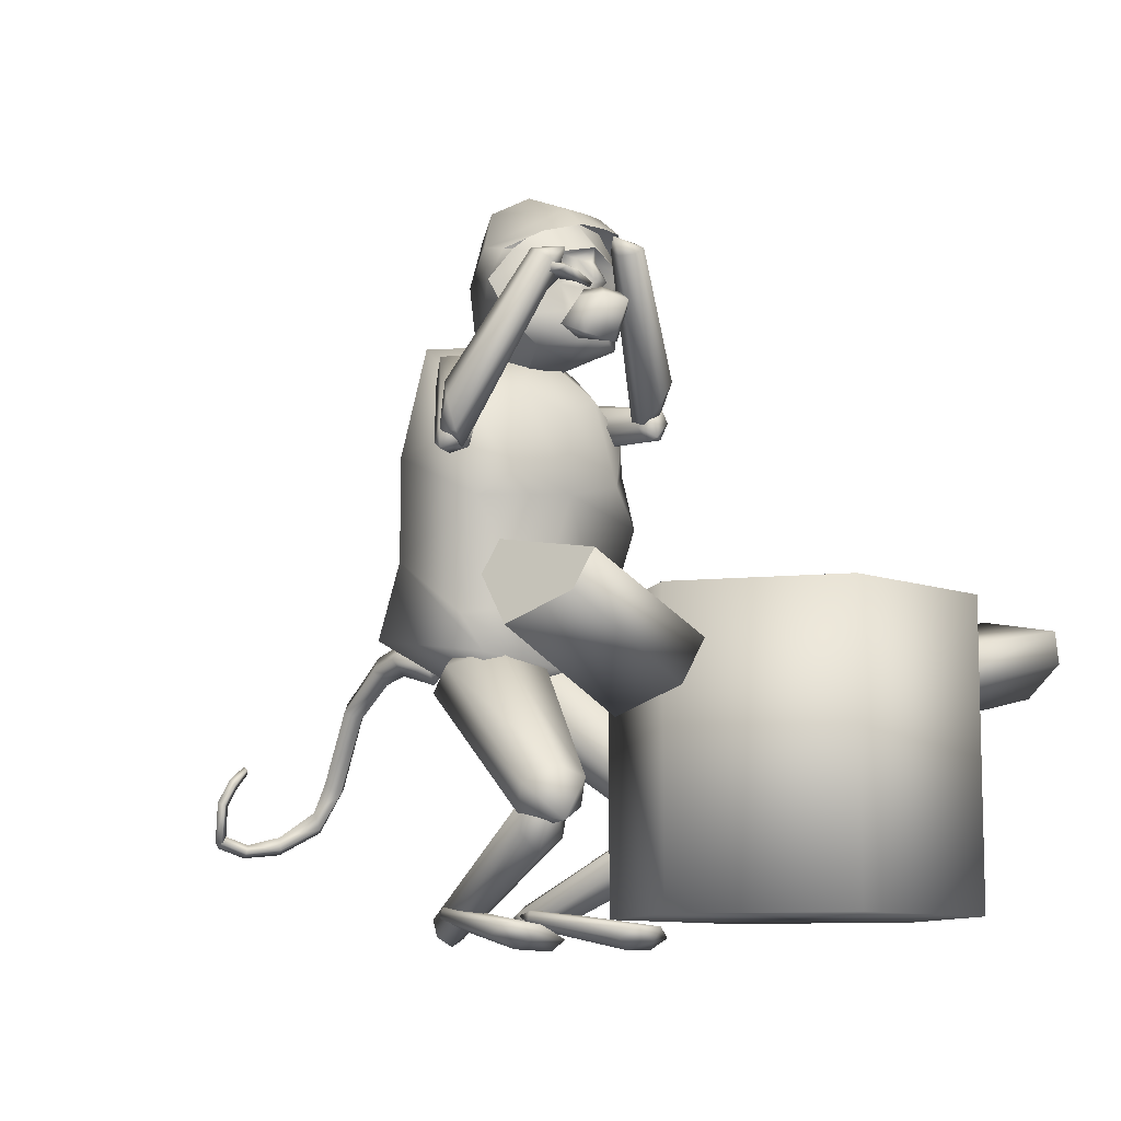
<metadata>
{"format":"obj","ext":"obj","renderer":"f3d","projection":"perspective","resolution":1024,"background":"white","views":[{"elev":-9.6,"azim":45.2,"up":"+Z"}]}
</metadata>
<code>
o log2_Cylinder.016
v 0.567 0.4396 0.5388
v 0.6953 0.8198 0.6387
v 0.6878 0.4279 0.4283
v 0.8161 0.808 0.5282
v 0.8232 0.3645 0.4958
v 0.9514 0.7446 0.5957
v 0.9576 0.7228 0.6708
v 0.8311 0.3362 0.5933
v 0.5751 0.4107 0.6382
v 0.7023 0.7946 0.7253
f 10 7 2
f 7 6 2
f 6 4 2
f 9 1 8
f 8 1 5
f 1 3 5
f 2 1 9
f 2 9 10
f 1 2 4
f 1 4 3
f 3 4 6
f 3 6 5
f 5 6 7
f 5 7 8
f 10 9 8
f 10 8 7
o log_Cylinder.017
v 0.896 -0.5105 0.4453
v 0.931 -0.8596 0.5989
v 0.7452 -0.5513 0.3868
v 0.7802 -0.9005 0.5405
v 0.6345 -0.5105 0.5048
v 0.6695 -0.8596 0.6585
v 0.6865 -0.8252 0.7329
v 0.6565 -0.4658 0.6014
v 0.9184 -0.4648 0.5438
v 0.9505 -0.8199 0.6848
f 20 17 12
f 17 16 12
f 16 14 12
f 19 11 18
f 18 11 15
f 11 13 15
f 12 11 19
f 12 19 20
f 11 12 14
f 11 14 13
f 13 14 16
f 13 16 15
f 15 16 17
f 15 17 18
f 20 19 18
f 20 18 17
o table_Cylinder.015
v 0.7685 0.395 -0.01307
v 0.7685 0.395 0.6813
v 1.127 0.1883 -0.01307
v 1.127 0.1883 0.6813
v 1.127 -0.2251 -0.01307
v 1.127 -0.2251 0.6813
v 0.7685 -0.4318 -0.01307
v 0.7685 -0.4318 0.6813
v 0.4105 -0.2251 -0.01307
v 0.4105 -0.2251 0.6813
v 0.4105 0.1883 -0.01307
v 0.4105 0.1883 0.6813
f 24 22 32
f 24 32 26
f 32 30 26
f 30 28 26
f 21 23 31
f 23 25 31
f 25 29 31
f 25 27 29
f 21 22 24
f 21 24 23
f 23 24 26
f 23 26 25
f 25 26 28
f 25 28 27
f 27 28 30
f 27 30 29
f 22 21 31
f 22 31 32
f 29 30 32
f 29 32 31
o axe_Cylinder.014
v 0.3645 -0.2541 1.382
v 0.09827 -0.3565 1.816
v 0.3401 -0.237 1.372
v 0.07396 -0.3394 1.805
v 0.3523 -0.2111 1.385
v 0.08608 -0.3135 1.819
v 0.3766 -0.2282 1.396
v 0.1104 -0.3306 1.83
v 0.393 -0.2661 1.721
v 0.2345 -0.3271 1.979
v 0.1571 -0.3252 1.667
v 0.08917 -0.3513 1.778
v 0.1493 -0.2832 1.673
v 0.08141 -0.3093 1.783
f 33 34 36
f 33 36 35
f 35 36 38
f 35 38 37
f 36 34 40
f 36 40 38
f 34 33 39
f 34 39 40
f 37 38 40
f 37 40 39
f 33 35 37
f 33 37 39
f 41 42 44
f 41 44 43
f 44 42 46
f 43 44 46
f 43 46 45
f 45 46 42
f 45 42 41
f 41 43 45
o head.002_Sphere.002
v -0.1848 -0.1052 1.568
v -0.1845 -0.07905 1.392
v -0.1781 0.0322 1.704
v -0.1897 0.06932 1.568
v -0.188 0.04557 1.392
v -0.1341 0.05283 1.343
v -0.01993 0.03811 1.342
v -0.1188 -0.01687 1.789
v -0.09957 0.0847 1.739
v -0.05373 0.1602 1.629
v -0.01414 0.1888 1.537
v 0.02697 0.1633 1.445
v 0.0586 0.09061 1.377
v -0.0182 0.03645 1.773
v -0.01535 -0.0643 1.773
v -0.09387 -0.1168 1.738
v -0.04386 -0.1888 1.628
v -0.002741 -0.2143 1.535
v 0.03685 -0.1857 1.443
v 0.0643 -0.1109 1.376
v -0.1752 -0.06855 1.703
v -0.1303 -0.08309 1.343
v -0.01708 -0.06264 1.341
v -0.05294 0.1598 1.63
v -0.05393 0.1597 1.63
v 0.0462 -0.1794 1.607
v 0.04252 0.155 1.607
v -0.01672 -0.01573 1.773
v -0.01414 0.1888 1.537
v 0.02697 0.1633 1.445
v 0.08722 0.07667 1.689
v 0.1182 0.1171 1.593
v 0.09215 -0.09783 1.689
v 0.1254 -0.134 1.592
v -0.002741 -0.2143 1.535
v 0.03685 -0.1857 1.443
v 0.1582 -0.00919 1.623
v 0.0462 -0.1794 1.607
v 0.04252 0.155 1.607
v 0.09314 -0.007472 1.698
v -0.01993 0.03811 1.342
v 0.02697 0.1633 1.445
v 0.0586 0.09061 1.377
v 0.1182 0.1171 1.593
v 0.1215 0.07974 1.522
v 0.1575 0.05978 1.374
v 0.1254 -0.134 1.592
v 0.1264 -0.09476 1.522
v 0.1613 -0.07585 1.373
v 0.07226 -0.009735 1.352
v 0.03685 -0.1857 1.443
v 0.0643 -0.1109 1.376
v -0.01708 -0.06264 1.341
v 0.1782 -0.03505 1.536
v 0.1769 0.013 1.536
v 0.1582 -0.00919 1.623
v 0.09516 -0.05616 1.61
v 0.09363 0.04624 1.611
v 0.1382 -0.03995 1.519
v 0.137 0.01905 1.52
v 0.2042 -0.008342 1.375
v 0.1881 0.00486 1.459
v 0.1885 -0.02373 1.459
v 0.124 0.02368 1.542
v 0.1264 -0.04229 1.541
v 0.1162 -0.02623 1.599
v 0.1152 0.007642 1.6
v 0.1533 -0.002076 1.586
v 0.1539 -0.01775 1.585
v 0.1437 -0.09862 1.45
v 0.1347 -0.05512 1.462
v 0.1324 0.03641 1.463
v 0.1387 0.08299 1.45
v 0.1828 -0.07919 1.662
v 0.194 -0.01205 1.661
v 0.1285 0.1075 1.655
v 0.1792 0.05399 1.662
v 0.01721 -0.1824 1.614
v 0.1156 -0.1447 1.646
v 0.1234 -0.01338 1.715
v 0.1228 -0.07425 1.714
v 0.1172 0.04798 1.715
f 48 47 50
f 48 50 51
f 53 52 58
f 53 58 59
f 52 51 57
f 52 57 58
f 51 50 56
f 51 56 57
f 50 49 55
f 50 55 71
f 50 71 56
f 56 71 70
f 123 128 126
f 123 126 121
f 125 63 124
f 120 127 125
f 66 65 68
f 66 68 69
f 68 48 51
f 68 51 52
f 47 67 49
f 47 49 50
f 69 68 52
f 69 52 53
f 67 54 49
f 49 54 55
f 55 54 60
f 60 54 74
f 61 54 62
f 65 64 48
f 65 48 68
f 47 48 64
f 47 64 63
f 67 47 63
f 67 63 62
f 62 54 67
f 63 64 124
f 70 128 122
f 73 70 122
f 57 56 70
f 57 70 73
f 54 61 74
f 121 126 127
f 121 127 120
f 64 72 124
f 127 61 62
f 127 62 63
f 128 60 74
f 128 74 126
f 126 74 61
f 126 61 127
f 55 60 128
f 71 55 128
f 71 128 70
f 127 63 125
f 128 123 122
f 78 75 85
f 78 77 86
f 78 86 83
f 80 81 82
f 78 85 77
f 81 80 84
f 80 79 84
f 83 86 79
f 83 79 80
f 76 75 78
f 89 88 119
f 89 119 92
f 91 88 90
f 105 100 111
f 114 102 115
f 116 94 97
f 96 99 87
f 96 87 89
f 96 89 92
f 96 95 98
f 96 98 99
f 110 101 106
f 105 106 101
f 105 101 100
f 93 94 103
f 90 102 104
f 115 102 112
f 102 93 103
f 91 90 104
f 95 107 109
f 117 105 94
f 117 94 116
f 92 119 118
f 107 92 108
f 109 107 108
f 95 96 107
f 96 92 107
f 92 118 108
f 105 117 109
f 105 109 108
f 105 108 106
f 110 91 104
f 91 110 106
f 94 105 111
f 102 103 112
f 103 94 111
f 102 113 104
f 113 110 104
f 101 114 115
f 101 115 100
f 101 110 113
f 101 113 114
f 103 111 112
f 100 115 112
f 100 112 111
f 117 95 109
f 95 117 116
f 95 116 97
f 95 97 98
f 119 91 106
f 119 106 118
f 88 91 119
f 118 106 108
f 94 93 97
f 114 113 102
o Cylinder.013_Cylinder
v -0.3652 -0.01107 0.6335
v -0.4941 -0.01109 0.6681
v -0.3574 -0.04427 0.6763
v -0.4996 -0.04507 0.7088
v -0.3652 -0.07748 0.6335
v -0.4956 -0.07746 0.6655
v -0.373 -0.04427 0.5907
v -0.4901 -0.04347 0.6248
v -0.5719 -0.009085 0.6459
v -0.5887 -0.04342 0.6794
v -0.5742 -0.07535 0.6406
v -0.5574 -0.04101 0.6071
v -0.6905 -0.001724 0.5547
v -0.7191 -0.0359 0.5714
v -0.6925 -0.06775 0.5455
v -0.6639 -0.03358 0.5289
v -0.7905 0.01508 0.3566
v -0.8149 -0.01655 0.3861
v -0.7862 -0.05056 0.3691
v -0.7617 -0.01892 0.3396
v -0.8503 -0.01206 0.2464
v -0.8615 -0.02305 0.2914
v -0.8315 -0.04849 0.2966
v -0.8203 -0.03749 0.2516
v -0.912 -0.09757 0.1875
v -0.9188 -0.09662 0.2217
v -0.8951 -0.1104 0.2326
v -0.8883 -0.1114 0.1985
v -0.9538 -0.1816 0.1778
v -0.9587 -0.1739 0.2
v -0.9405 -0.1787 0.2113
v -0.9356 -0.1864 0.1891
v -0.9788 -0.244 0.2014
v -0.9838 -0.2363 0.2237
v -0.9655 -0.2411 0.2349
v -0.9606 -0.2488 0.2127
v -0.9782 -0.2552 0.2153
v -0.9847 -0.2374 0.2221
v -0.9662 -0.23 0.2211
v -0.9597 -0.2478 0.2143
v -0.9589 -0.2653 0.3182
v -0.968 -0.2476 0.3154
v -0.9509 -0.2396 0.3089
v -0.9418 -0.2572 0.3117
v -0.9446 -0.238 0.3793
v -0.9572 -0.2258 0.3654
v -0.9422 -0.22 0.3518
v -0.9296 -0.2322 0.3657
v -0.9337 -0.2017 0.4133
v -0.942 -0.1937 0.4042
v -0.9321 -0.19 0.3953
v -0.9239 -0.198 0.4044
f 129 130 132
f 129 132 131
f 131 132 134
f 131 134 133
f 130 136 140
f 130 140 137
f 130 129 135
f 130 135 136
f 133 134 136
f 133 136 135
f 129 131 133
f 129 133 135
f 140 139 143
f 140 143 144
f 136 134 139
f 136 139 140
f 132 130 137
f 132 137 138
f 134 132 138
f 134 138 139
f 143 142 146
f 143 146 147
f 137 140 144
f 137 144 141
f 138 137 141
f 138 141 142
f 139 138 142
f 139 142 143
f 147 146 150
f 147 150 151
f 144 143 147
f 144 147 148
f 141 144 148
f 141 148 145
f 142 141 145
f 142 145 146
f 150 149 153
f 150 153 154
f 148 147 151
f 148 151 152
f 145 148 152
f 145 152 149
f 146 145 149
f 146 149 150
f 153 156 160
f 153 160 157
f 151 150 154
f 151 154 155
f 152 151 155
f 152 155 156
f 149 152 156
f 149 156 153
f 160 159 163
f 160 163 164
f 154 153 157
f 154 157 158
f 155 154 158
f 155 158 159
f 156 155 159
f 156 159 160
f 164 163 167
f 164 167 168
f 157 160 164
f 157 164 161
f 158 157 161
f 158 161 162
f 159 158 162
f 159 162 163
f 167 166 170
f 167 170 171
f 161 164 168
f 161 168 165
f 162 161 165
f 162 165 166
f 163 162 166
f 163 166 167
f 170 169 173
f 170 173 174
f 168 167 171
f 168 171 172
f 165 168 172
f 165 172 169
f 166 165 169
f 166 169 170
f 173 176 180
f 173 180 177
f 171 170 174
f 171 174 175
f 172 171 175
f 172 175 176
f 169 172 176
f 169 176 173
f 178 177 180
f 178 180 179
f 174 173 177
f 174 177 178
f 175 174 178
f 175 178 179
f 176 175 179
f 176 179 180
o Cylinder.012_Cylinder.000
v 0.2869 -0.3543 1.387
v 0.4085 -0.3276 1.426
v 0.2996 -0.3956 1.385
v 0.4247 -0.3976 1.433
v 0.2894 -0.4036 1.399
v 0.4518 -0.3959 1.441
v 0.2666 -0.3702 1.414
v 0.4352 -0.3387 1.44
v 0.2539 -0.3288 1.416
v 0.4084 -0.2743 1.432
v 0.264 -0.3209 1.402
v 0.3966 -0.2679 1.425
v 0.4389 -0.3482 1.414
v 0.2493 -0.3697 1.376
v 0.355 -0.3343 1.442
v 0.3774 -0.3878 1.444
v 0.3748 -0.395 1.47
v 0.3497 -0.3486 1.494
v 0.3273 -0.2951 1.492
v 0.3299 -0.288 1.466
f 195 182 184
f 195 184 196
f 196 184 186
f 196 186 197
f 197 186 188
f 197 188 198
f 198 188 190
f 198 190 199
f 192 190 193
f 200 192 182
f 200 182 195
f 199 190 192
f 199 192 200
f 183 185 194
f 186 193 188
f 182 192 193
f 184 182 193
f 186 184 193
f 190 188 193
f 181 183 194
f 185 187 194
f 191 194 189
f 187 189 194
f 191 181 194
f 181 195 196
f 181 196 183
f 183 196 197
f 183 197 185
f 185 197 198
f 185 198 187
f 187 198 199
f 187 199 189
f 195 181 191
f 195 191 200
f 189 199 200
f 189 200 191
o Cylinder.011_Cylinder.013
v 0.2021 -0.4502 1.092
v -0.000404 -0.2188 1.294
v 0.1877 -0.4836 1.114
v -0.03691 -0.2535 1.345
v 0.1503 -0.5092 1.101
v -0.1241 -0.2569 1.356
v 0.1272 -0.5015 1.067
v -0.1747 -0.2257 1.317
v 0.1415 -0.4682 1.045
v -0.1382 -0.191 1.266
v 0.1789 -0.4425 1.058
v -0.05104 -0.1875 1.255
v -0.1117 -0.1924 1.346
v 0.1629 -0.5176 1.047
f 201 202 204
f 201 204 203
f 203 204 206
f 203 206 205
f 205 206 208
f 205 208 207
f 207 208 210
f 207 210 209
f 212 210 213
f 202 201 211
f 202 211 212
f 209 210 212
f 209 212 211
f 203 205 214
f 206 213 208
f 202 212 213
f 204 202 213
f 206 204 213
f 210 208 213
f 201 203 214
f 205 207 214
f 211 214 209
f 207 209 214
f 211 201 214
o Cylinder.010_Cylinder.012
v 0.3497 -0.4112 1.501
v 0.1637 -0.5041 1.205
v 0.3785 -0.4205 1.487
v 0.1946 -0.5272 1.161
v 0.4028 -0.3973 1.466
v 0.2029 -0.5065 1.085
v 0.3983 -0.3648 1.46
v 0.1804 -0.4626 1.054
v 0.3695 -0.3555 1.474
v 0.1495 -0.4394 1.098
v 0.3452 -0.3787 1.494
v 0.1412 -0.4602 1.173
v 0.1478 -0.5067 1.087
v 0.4099 -0.3611 1.501
f 215 216 218
f 215 218 217
f 217 218 220
f 217 220 219
f 219 220 222
f 219 222 221
f 221 222 224
f 221 224 223
f 226 224 227
f 216 215 225
f 216 225 226
f 223 224 226
f 223 226 225
f 217 219 228
f 220 227 222
f 216 226 227
f 218 216 227
f 220 218 227
f 224 222 227
f 215 217 228
f 219 221 228
f 225 228 223
f 221 223 228
f 225 215 228
o Cylinder.009_Cylinder.011
v 0.3997 -0.09077 1.555
v 0.2877 0.1242 1.287
v 0.3705 -0.0877 1.571
v 0.2339 0.1467 1.292
v 0.3396 -0.1116 1.567
v 0.1703 0.1435 1.246
v 0.3378 -0.1385 1.548
v 0.1606 0.1178 1.194
v 0.367 -0.1416 1.532
v 0.2144 0.09534 1.189
v 0.3979 -0.1177 1.535
v 0.2779 0.09855 1.235
v 0.2064 0.1604 1.207
v 0.3621 -0.1555 1.578
f 229 230 232
f 229 232 231
f 231 232 234
f 231 234 233
f 233 234 236
f 233 236 235
f 235 236 238
f 235 238 237
f 240 238 241
f 230 229 239
f 230 239 240
f 237 238 240
f 237 240 239
f 231 233 242
f 234 241 236
f 230 240 241
f 232 230 241
f 234 232 241
f 238 236 241
f 229 231 242
f 233 235 242
f 239 242 237
f 235 237 242
f 239 229 242
o Cylinder.008_Cylinder.009
v 0.2249 0.15 1.237
v -0.1184 0.2561 1.315
v 0.2121 0.1108 1.228
v -0.1645 0.202 1.309
v 0.2005 0.09612 1.185
v -0.2341 0.1961 1.255
v 0.2017 0.1207 1.15
v -0.2577 0.2443 1.208
v 0.2145 0.1599 1.159
v -0.2117 0.2984 1.215
v 0.2261 0.1745 1.203
v -0.142 0.3043 1.268
v -0.2396 0.2565 1.282
v 0.2451 0.1157 1.156
f 243 244 246
f 243 246 245
f 245 246 248
f 245 248 247
f 247 248 250
f 247 250 249
f 249 250 252
f 249 252 251
f 254 252 255
f 244 243 253
f 244 253 254
f 251 252 254
f 251 254 253
f 245 247 256
f 248 255 250
f 244 254 255
f 246 244 255
f 248 246 255
f 252 250 255
f 243 245 256
f 247 249 256
f 253 256 251
f 249 251 256
f 253 243 256
o Cylinder.007_Cylinder.008
v 0.3336 -0.1692 1.419
v 0.3843 -0.2472 1.328
v 0.309 -0.2031 1.43
v 0.3507 -0.3053 1.354
v 0.3155 -0.2075 1.447
v 0.3594 -0.3253 1.336
v 0.3466 -0.178 1.454
v 0.3908 -0.2776 1.319
v 0.3711 -0.1441 1.443
v 0.4202 -0.2159 1.303
v 0.3647 -0.1397 1.425
v 0.4176 -0.2012 1.306
v 0.3639 -0.2751 1.311
v 0.315 -0.1504 1.452
v 0.3922 -0.2238 1.378
v 0.3636 -0.2731 1.39
v 0.3808 -0.2869 1.405
v 0.4266 -0.2515 1.41
v 0.4552 -0.2022 1.399
v 0.438 -0.1884 1.383
f 271 258 260
f 271 260 272
f 272 260 262
f 272 262 273
f 273 262 264
f 273 264 274
f 274 264 266
f 274 266 275
f 268 266 269
f 276 268 258
f 276 258 271
f 275 266 268
f 275 268 276
f 259 261 270
f 262 269 264
f 258 268 269
f 260 258 269
f 262 260 269
f 266 264 269
f 257 259 270
f 261 263 270
f 267 270 265
f 263 265 270
f 267 257 270
f 257 271 272
f 257 272 259
f 259 272 273
f 259 273 261
f 261 273 274
f 261 274 263
f 263 274 275
f 263 275 265
f 271 257 267
f 271 267 276
f 265 275 276
f 265 276 267
o Cylinder.006_Cylinder.007
v -0.1733 0.1195 -0.01495
v 0.06153 0.1938 -0.06781
v -0.1537 0.06958 0.004457
v 0.1107 0.1191 -0.04188
v -0.1508 0.074 0.02829
v 0.1507 0.137 -0.01408
v -0.1676 0.1284 0.03271
v 0.1416 0.2297 -0.01219
v -0.1872 0.1783 0.0133
v 0.0924 0.3044 -0.03812
v -0.19 0.1739 -0.01053
v 0.05237 0.2864 -0.06593
v 0.142 0.2043 -0.04782
v -0.2252 0.1063 0.01873
f 277 278 280
f 277 280 279
f 279 280 282
f 279 282 281
f 281 282 284
f 281 284 283
f 283 284 286
f 283 286 285
f 288 286 289
f 278 277 287
f 278 287 288
f 285 286 288
f 285 288 287
f 279 281 290
f 282 289 284
f 278 288 289
f 280 278 289
f 282 280 289
f 286 284 289
f 277 279 290
f 281 283 290
f 287 290 285
f 283 285 290
f 287 277 290
o Cylinder.005_Cylinder.006
v -0.1547 -0.1642 -0.01794
v 0.09036 -0.2074 -0.07249
v -0.1591 -0.2152 0.005168
v 0.1017 -0.2928 -0.04075
v -0.1541 -0.2109 0.02867
v 0.1464 -0.2928 -0.0137
v -0.1448 -0.1555 0.02906
v 0.1798 -0.2074 -0.01839
v -0.1404 -0.1044 0.005952
v 0.1684 -0.1221 -0.05014
v -0.1453 -0.1088 -0.01755
v 0.1237 -0.1221 -0.07719
v 0.1682 -0.2325 -0.05215
v -0.2071 -0.1503 0.01584
f 291 292 294
f 291 294 293
f 293 294 296
f 293 296 295
f 295 296 298
f 295 298 297
f 297 298 300
f 297 300 299
f 302 300 303
f 292 291 301
f 292 301 302
f 299 300 302
f 299 302 301
f 293 295 304
f 296 303 298
f 292 302 303
f 294 292 303
f 296 294 303
f 300 298 303
f 291 293 304
f 295 297 304
f 301 304 299
f 297 299 304
f 301 291 304
o Cylinder.004_Cylinder.005
v -0.1885 0.131 -0.04227
v 0.1846 0.2316 0.1319
v -0.1939 0.09847 -0.01489
v 0.2055 0.1869 0.187
v -0.2173 0.1018 0.02751
v 0.2269 0.2073 0.2772
v -0.2354 0.1376 0.04252
v 0.2275 0.2722 0.3125
v -0.23 0.1701 0.01513
v 0.2066 0.3169 0.2574
v -0.2065 0.1668 -0.02726
v 0.1852 0.2965 0.1671
v 0.2656 0.2546 0.2452
v -0.2775 0.1106 -0.005785
f 305 306 308
f 305 308 307
f 307 308 310
f 307 310 309
f 309 310 312
f 309 312 311
f 311 312 314
f 311 314 313
f 316 314 317
f 306 305 315
f 306 315 316
f 313 314 316
f 313 316 315
f 307 309 318
f 310 317 312
f 306 316 317
f 308 306 317
f 310 308 317
f 314 312 317
f 305 307 318
f 309 311 318
f 315 318 313
f 311 313 318
f 315 305 318
o Cylinder.003_Cylinder.004
v -0.1757 -0.16 -0.06198
v 0.1916 -0.2323 0.1368
v -0.1956 -0.1899 -0.03866
v 0.1887 -0.2862 0.1873
v -0.2192 -0.1812 0.002897
v 0.2091 -0.2841 0.28
v -0.2229 -0.1426 0.02113
v 0.2323 -0.2281 0.3223
v -0.203 -0.1127 -0.002196
v 0.2352 -0.1742 0.2719
v -0.1794 -0.1214 -0.04375
v 0.2148 -0.1763 0.1791
v 0.2657 -0.2535 0.2551
v -0.2558 -0.1354 -0.01605
f 319 320 322
f 319 322 321
f 321 322 324
f 321 324 323
f 323 324 326
f 323 326 325
f 325 326 328
f 325 328 327
f 330 328 331
f 320 319 329
f 320 329 330
f 327 328 330
f 327 330 329
f 321 323 332
f 324 331 326
f 320 330 331
f 322 320 331
f 324 322 331
f 328 326 331
f 319 321 332
f 323 325 332
f 329 332 327
f 325 327 332
f 329 319 332
o Cylinder.002_Cylinder.003
v 0.285 -0.2679 0.3383
v -0.01308 -0.1545 0.6402
v 0.2288 -0.3214 0.2977
v -0.1238 -0.2333 0.6013
v 0.1844 -0.2917 0.2324
v -0.2359 -0.1713 0.549
v 0.1963 -0.2085 0.2077
v -0.2373 -0.03058 0.5357
v 0.2526 -0.1549 0.2483
v -0.1266 0.04823 0.5746
v 0.2969 -0.1846 0.3136
v -0.01444 -0.01371 0.6269
v -0.2476 -0.04405 0.6954
v 0.3144 -0.2675 0.2096
f 333 334 336
f 333 336 335
f 335 336 338
f 335 338 337
f 337 338 340
f 337 340 339
f 339 340 342
f 339 342 341
f 344 342 345
f 334 333 343
f 334 343 344
f 341 342 344
f 341 344 343
f 335 337 346
f 338 345 340
f 334 344 345
f 336 334 345
f 338 336 345
f 342 340 345
f 333 335 346
f 337 339 346
f 343 346 341
f 339 341 346
f 343 333 346
o Cylinder.001_Cylinder.002
v 0.2378 0.3171 0.3135
v -0.04081 0.1756 0.6165
v 0.2626 0.2332 0.2922
v -0.02017 0.03221 0.6086
v 0.2233 0.1964 0.2289
v -0.1217 -0.04476 0.5594
v 0.1591 0.2434 0.1868
v -0.244 0.02167 0.5181
v 0.1342 0.3272 0.2081
v -0.2646 0.1651 0.526
v 0.1736 0.364 0.2714
v -0.163 0.242 0.5752
v -0.2564 0.03821 0.6754
v 0.2671 0.3168 0.1862
f 347 348 350
f 347 350 349
f 349 350 352
f 349 352 351
f 351 352 354
f 351 354 353
f 353 354 356
f 353 356 355
f 358 356 359
f 348 347 357
f 348 357 358
f 355 356 358
f 355 358 357
f 349 351 360
f 352 359 354
f 348 358 359
f 350 348 359
f 352 350 359
f 356 354 359
f 347 349 360
f 351 353 360
f 357 360 355
f 353 355 360
f 357 347 360
o Cylinder_Cylinder.001
v 0.03061 -0.01139 0.6017
v 0.07374 -0.01545 1.218
v -0.004096 -0.2243 0.6259
v 0.02186 -0.117 1.274
v -0.4023 -0.2053 0.6907
v -0.1911 -0.2431 1.387
v -0.3849 0.014 0.7134
v -0.2337 0.008367 1.377
v -0.3763 0.2233 0.6907
v -0.1494 0.228 1.387
v 0.02193 0.2042 0.6259
v 0.07843 0.06935 1.265
v -0.05915 -0.01192 1.416
v -0.2293 0.004398 0.5317
v 0.02747 -0.2828 0.9927
v 0.08145 -0.01448 1.019
v 0.05055 0.2383 0.9687
v -0.06626 -0.2407 0.7227
v -0.04849 0.2222 0.6937
v -0.03622 -0.007331 0.7644
v -0.256 0.2539 0.8671
v -0.2853 -0.2408 0.8708
v -0.2725 0.01229 0.9302
v 0.07447 -0.178 1.062
v 0.09402 0.1311 1.056
v -0.4337 -0.1341 0.7003
v -0.324 -0.144 0.896
v -0.2525 -0.1615 1.384
v -0.2398 0.1568 1.387
v -0.3192 0.1382 0.9009
v -0.4331 0.1277 0.7044
v -0.2014 0.29 1.133
v -0.02394 0.2704 1.125
v -0.3069 0.1482 1.163
v -0.3175 -0.1531 1.149
v -0.2403 -0.28 1.118
v -0.2579 0.01013 1.175
v -0.05952 -0.2988 1.15
v -0.01765 -0.2429 1.218
v 0.02645 0.2178 1.2
f 375 384 398
f 387 395 397
f 387 397 383
f 390 394 392
f 390 392 381
f 372 370 373
f 373 368 388
f 362 372 373
f 364 362 373
f 366 364 373
f 370 389 373
f 375 398 396
f 375 396 382
f 378 375 382
f 377 393 385
f 379 377 376
f 379 376 380
f 380 376 375
f 380 375 378
f 392 393 377
f 381 392 377
f 381 377 379
f 364 366 399
f 372 385 400
f 377 385 376
f 376 384 375
f 376 362 364
f 376 364 384
f 385 372 362
f 385 362 376
f 366 373 388
f 382 396 395
f 382 395 387
f 383 397 394
f 383 394 390
f 389 368 373
f 392 370 393
f 385 393 400
f 394 389 370
f 394 370 392
f 396 366 388
f 396 388 395
f 397 368 389
f 397 389 394
f 395 388 368
f 395 368 397
f 396 398 366
f 399 366 398
f 384 399 398
f 384 364 399
f 370 372 400
f 393 370 400
f 361 380 378
f 361 378 363
f 380 361 371
f 380 371 379
f 369 381 379
f 369 379 371
f 363 365 374
f 361 363 374
f 386 367 374
f 371 374 369
f 391 369 374
f 371 361 374
f 363 378 382
f 363 382 365
f 386 387 383
f 386 383 367
f 391 390 381
f 391 381 369
f 365 382 387
f 365 387 386
f 367 383 390
f 367 390 391
f 367 391 374
f 365 386 374

</code>
